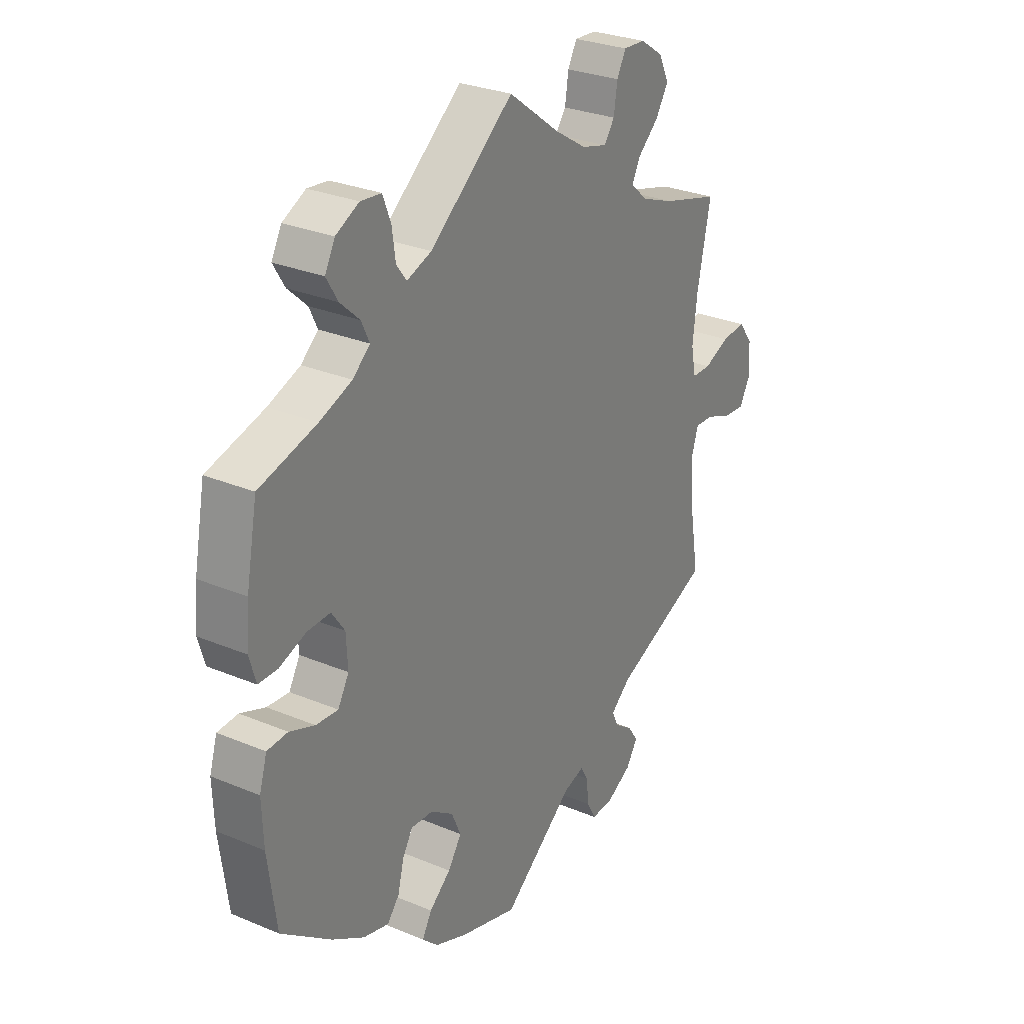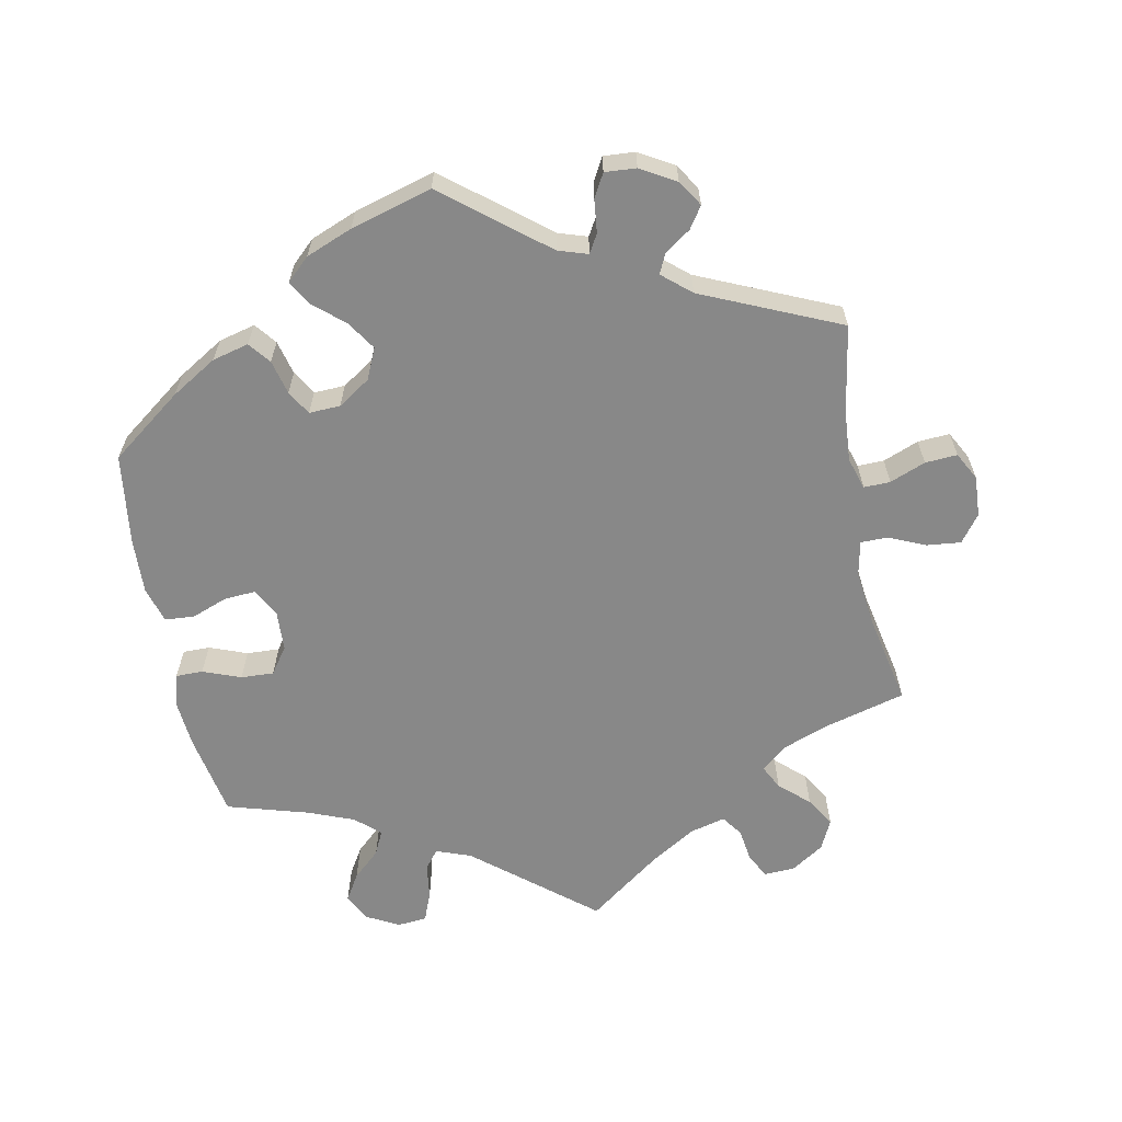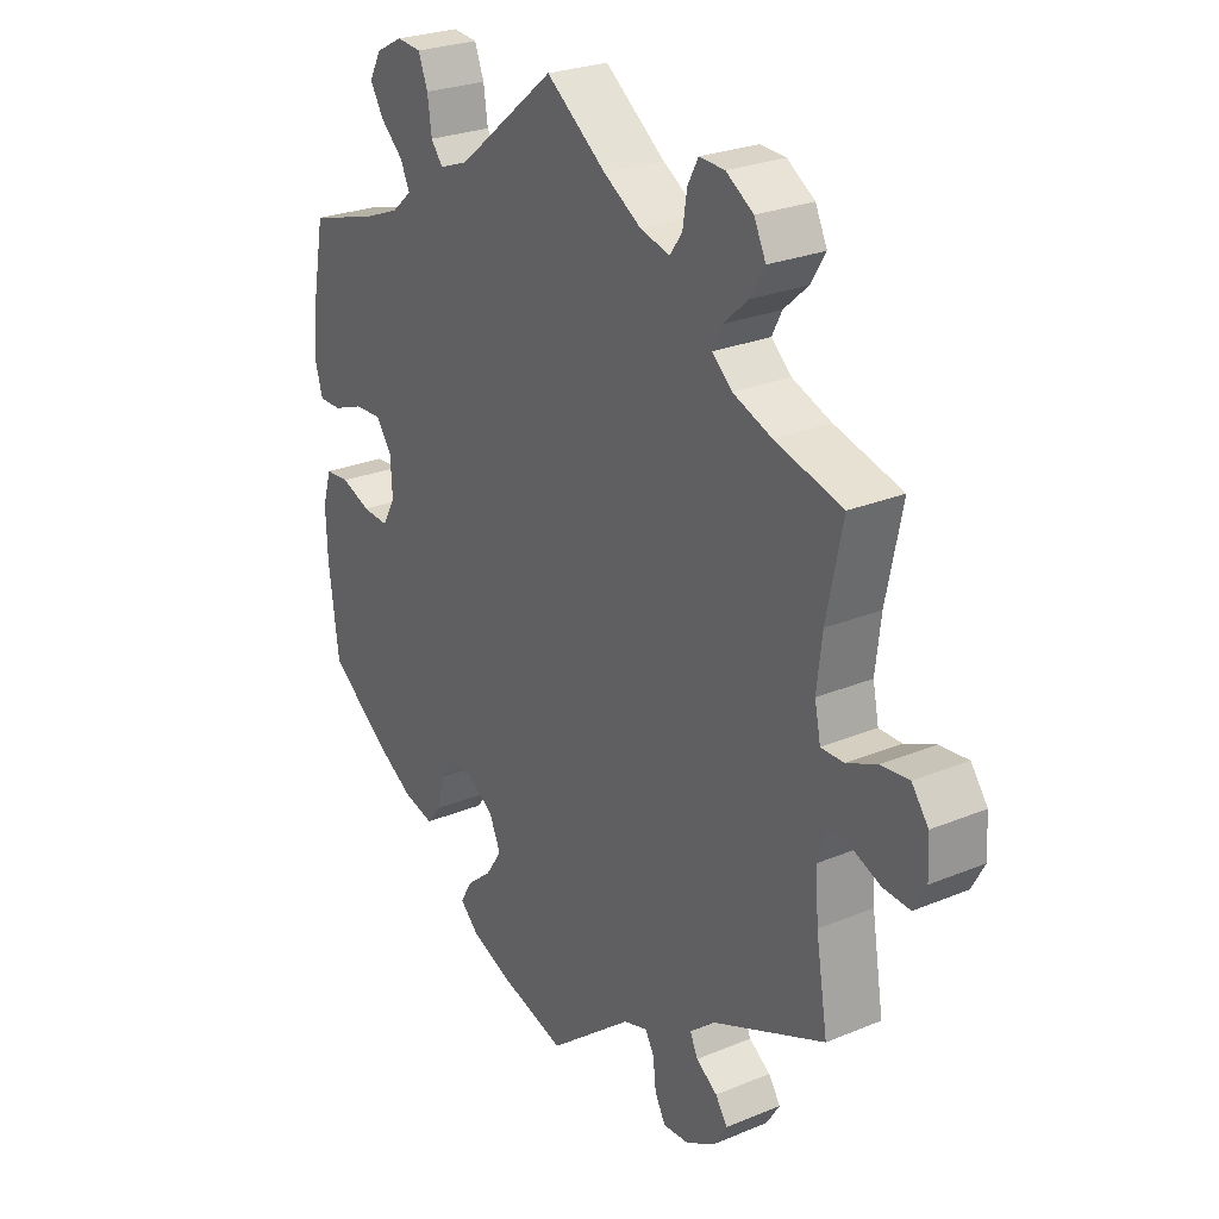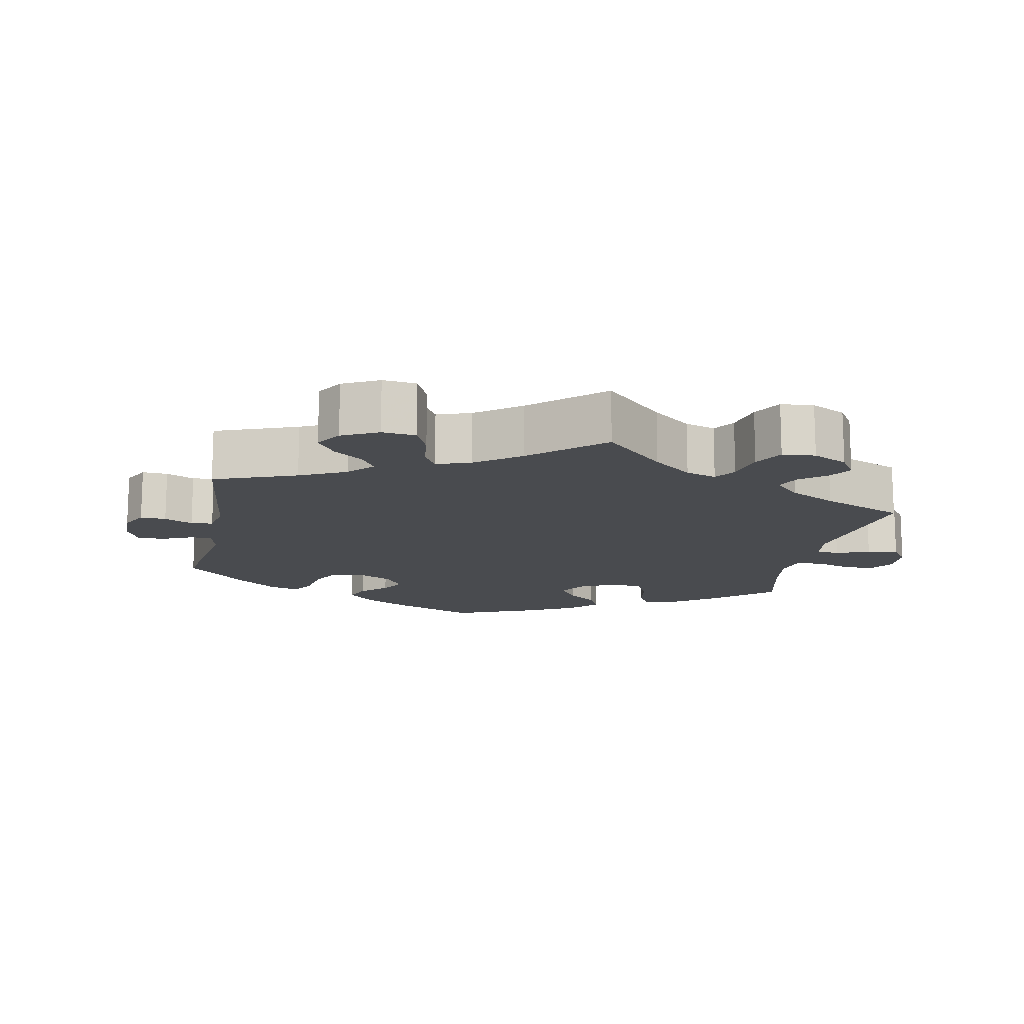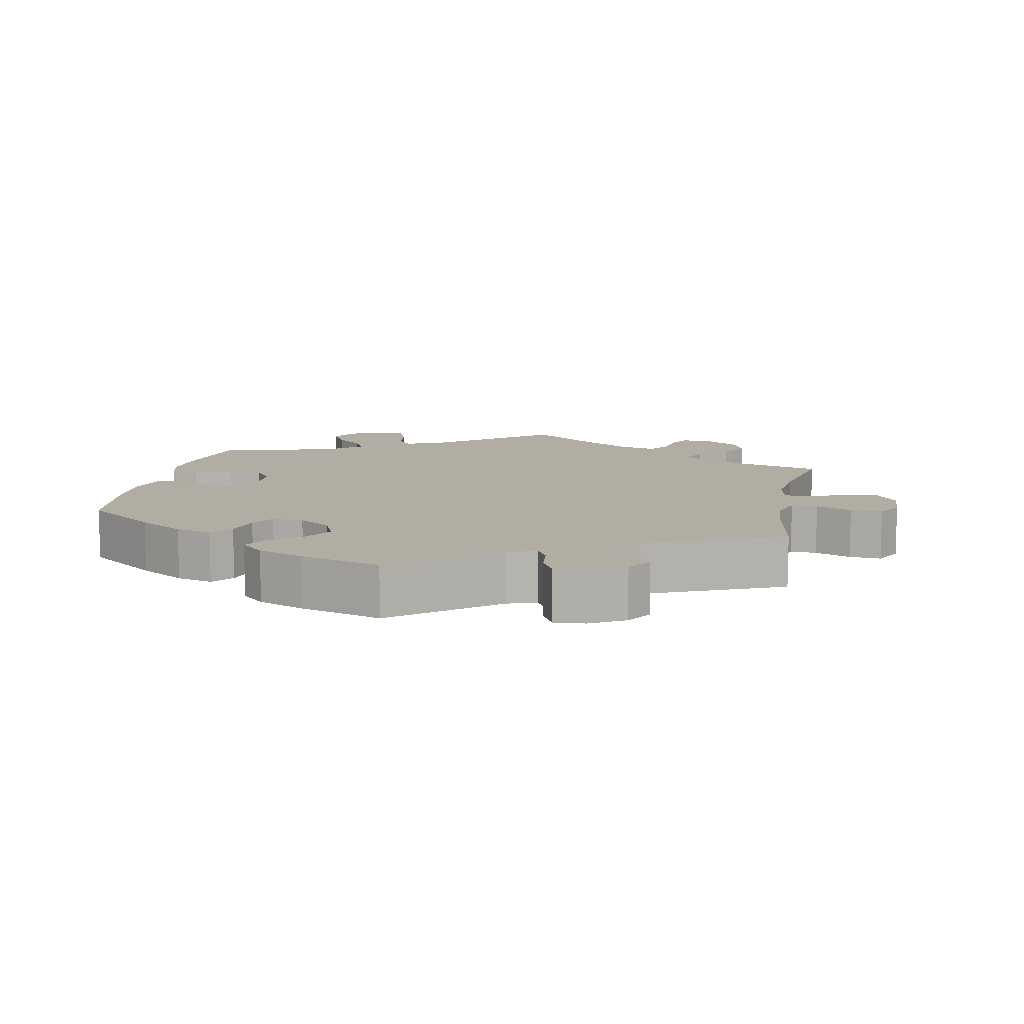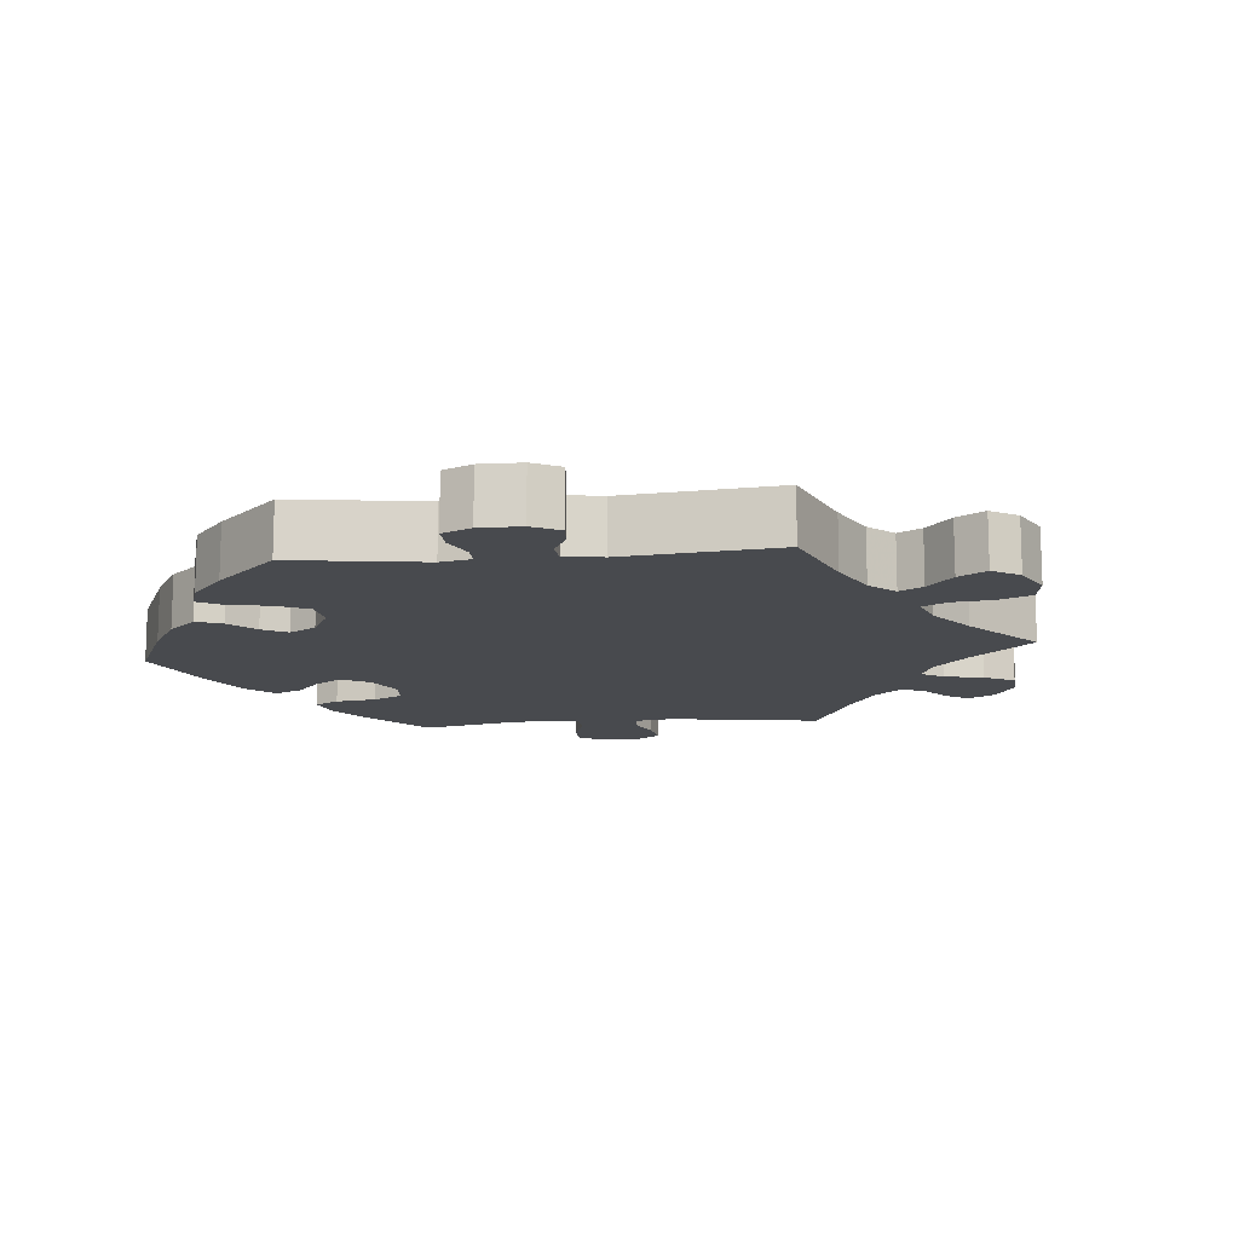
<metadata>
{"format":"obj","ext":"obj","renderer":"f3d","projection":"perspective","resolution":1024,"background":"white","views":[{"elev":28.4,"azim":122.3,"up":"+Z"},{"elev":-62.8,"azim":-169.0,"up":"+Y"},{"elev":25.9,"azim":-123.4,"up":"+Z"},{"elev":-14.1,"azim":-71.1,"up":"+Y"},{"elev":10.6,"azim":-168.7,"up":"+Y"},{"elev":-13.2,"azim":-144.4,"up":"+Y"}]}
</metadata>
<code>
v 0.166 0.07 0.443
v 0.215 0.07 0.425
v 0.235 0.07 0.451
v 0.242 0.07 0.501
v 0.258 0.07 0.542
v 0.299 0.07 0.546
v 0.345 0.07 0.522
v 0.365 0.07 0.484
v 0.342 0.07 0.446
v 0.304 0.07 0.411
v 0.288 0.07 0.377
v 0.322 0.07 0.347
v 0.386 0.07 0.322
v 0.5 0.07 0.289
v 0.522 0.07 0.173
v 0.528 0.07 0.104
v 0.515 0.07 0.059
v 0.477 0.07 0.059
v 0.424 0.07 0.079
v 0.378 0.07 0.081
v 0.352 0.07 0.044
v 0.349 0.07 -0.013
v 0.371 0.07 -0.052
v 0.415 0.07 -0.049
v 0.465 0.07 -0.03
v 0.506 0.07 -0.033
v 0.521 0.07 -0.083
v 0.518 0.07 -0.16
v 0.501 0.07 -0.288
v 0.401 0.07 -0.363
v 0.337 0.07 -0.402
v 0.286 0.07 -0.415
v 0.262 0.07 -0.385
v 0.25 0.07 -0.337
v 0.23 0.07 -0.303
v 0.186 0.07 -0.305
v 0.141 0.07 -0.335
v 0.122 0.07 -0.378
v 0.149 0.07 -0.419
v 0.192 0.07 -0.455
v 0.211 0.07 -0.489
v 0.179 0.07 -0.519
v 0.114 0.07 -0.545
v 0 0.07 -0.578
v -0.142 0.07 -0.465
v -0.183 0.07 -0.452
v -0.198 0.07 -0.478
v -0.203 0.07 -0.524
v -0.221 0.07 -0.557
v -0.265 0.07 -0.554
v -0.314 0.07 -0.526
v -0.337 0.07 -0.49
v -0.317 0.07 -0.46
v -0.281 0.07 -0.435
v -0.268 0.07 -0.407
v -0.308 0.07 -0.373
v -0.501 0.07 -0.289
v -0.481 0.07 -0.167
v -0.476 0.07 -0.095
v -0.49 0.07 -0.05
v -0.527 0.07 -0.051
v -0.577 0.07 -0.071
v -0.622 0.07 -0.074
v -0.643 0.07 -0.035
v -0.64 0.07 0.022
v -0.612 0.07 0.06
v -0.564 0.07 0.055
v -0.513 0.07 0.033
v -0.475 0.07 0.033
v -0.465 0.07 0.082
v -0.474 0.07 0.159
v -0.501 0.07 0.289
v -0.387 0.07 0.32
v -0.321 0.07 0.345
v -0.287 0.07 0.375
v -0.304 0.07 0.408
v -0.345 0.07 0.445
v -0.37 0.07 0.486
v -0.35 0.07 0.528
v -0.304 0.07 0.558
v -0.261 0.07 0.56
v -0.243 0.07 0.526
v -0.236 0.07 0.479
v -0.215 0.07 0.45
v -0.165 0.07 0.463
v -0.102 0.07 0.502
v 0 0.07 0.578
v 0.166 0 0.443
v 0.215 0 0.425
v 0.235 0 0.451
v 0.242 0 0.501
v 0.258 0 0.542
v 0.299 0 0.546
v 0.345 0 0.522
v 0.365 0 0.484
v 0.342 0 0.446
v 0.304 0 0.411
v 0.288 0 0.377
v 0.322 0 0.347
v 0.386 0 0.322
v 0.5 0 0.289
v 0.522 0 0.173
v 0.528 0 0.104
v 0.515 0 0.059
v 0.477 0 0.059
v 0.424 0 0.079
v 0.378 0 0.081
v 0.352 0 0.044
v 0.349 0 -0.013
v 0.371 0 -0.052
v 0.415 0 -0.049
v 0.465 0 -0.03
v 0.506 0 -0.033
v 0.521 0 -0.083
v 0.518 0 -0.16
v 0.501 0 -0.288
v 0.401 0 -0.363
v 0.337 0 -0.402
v 0.286 0 -0.415
v 0.262 0 -0.385
v 0.25 0 -0.337
v 0.23 0 -0.303
v 0.186 0 -0.305
v 0.141 0 -0.335
v 0.122 0 -0.378
v 0.149 0 -0.419
v 0.192 0 -0.455
v 0.211 0 -0.489
v 0.179 0 -0.519
v 0.114 0 -0.545
v 0 0 -0.578
v -0.142 0 -0.465
v -0.183 0 -0.452
v -0.198 0 -0.478
v -0.203 0 -0.524
v -0.221 0 -0.557
v -0.265 0 -0.554
v -0.314 0 -0.526
v -0.337 0 -0.49
v -0.317 0 -0.46
v -0.281 0 -0.435
v -0.268 0 -0.407
v -0.308 0 -0.373
v -0.501 0 -0.289
v -0.481 0 -0.167
v -0.476 0 -0.095
v -0.49 0 -0.05
v -0.527 0 -0.051
v -0.577 0 -0.071
v -0.622 0 -0.074
v -0.643 0 -0.035
v -0.64 0 0.022
v -0.612 0 0.06
v -0.564 0 0.055
v -0.513 0 0.033
v -0.475 0 0.033
v -0.465 0 0.082
v -0.474 0 0.159
v -0.501 0 0.289
v -0.387 0 0.32
v -0.321 0 0.345
v -0.287 0 0.375
v -0.304 0 0.408
v -0.345 0 0.445
v -0.37 0 0.486
v -0.35 0 0.528
v -0.304 0 0.558
v -0.261 0 0.56
v -0.243 0 0.526
v -0.236 0 0.479
v -0.215 0 0.45
v -0.165 0 0.463
v -0.102 0 0.502
v 0 0 0.578
f 86 87 1
f 85 86 1 2
f 84 85 2
f 80 81 82 83
f 80 83 84
f 79 80 84
f 76 77 78 79
f 75 76 79 84
f 71 72 73
f 70 71 73 74
f 69 70 74 75
f 65 66 67 68
f 65 68 69
f 64 65 69
f 61 62 63 64
f 60 61 64 69
f 59 60 69 75
f 56 57 58
f 55 56 58 59
f 51 52 53 54
f 51 54 55
f 50 51 55
f 47 48 49 50
f 46 47 50 55
f 45 46 55 59
f 39 40 41 42
f 38 39 42 43
f 31 32 33 34
f 31 34 35
f 30 31 35
f 29 30 35
f 28 29 35 36
f 24 25 26 27
f 23 24 27 28
f 16 17 18 19
f 16 19 20
f 13 14 15 16
f 12 13 16 20
f 11 12 20 21
f 7 8 9 10
f 7 10 11
f 6 7 11
f 3 4 5 6
f 3 6 11
f 2 3 11 21
f 38 43 44 45
f 37 38 45 59
f 36 37 59 75
f 23 28 36 75
f 84 2 21 22
f 22 23 75 84
f 88 174 173
f 89 88 173 172
f 89 172 171
f 170 169 168 167
f 171 170 167
f 171 167 166
f 166 165 164 163
f 171 166 163 162
f 160 159 158
f 161 160 158 157
f 162 161 157 156
f 155 154 153 152
f 156 155 152
f 156 152 151
f 151 150 149 148
f 156 151 148 147
f 162 156 147 146
f 145 144 143
f 146 145 143 142
f 141 140 139 138
f 142 141 138
f 142 138 137
f 137 136 135 134
f 142 137 134 133
f 146 142 133 132
f 129 128 127 126
f 130 129 126 125
f 121 120 119 118
f 122 121 118
f 122 118 117
f 122 117 116
f 123 122 116 115
f 114 113 112 111
f 115 114 111 110
f 106 105 104 103
f 107 106 103
f 103 102 101 100
f 107 103 100 99
f 108 107 99 98
f 97 96 95 94
f 98 97 94
f 98 94 93
f 93 92 91 90
f 98 93 90
f 108 98 90 89
f 132 131 130 125
f 146 132 125 124
f 162 146 124 123
f 162 123 115 110
f 109 108 89 171
f 171 162 110 109
f 1 88 89 2
f 2 89 90 3
f 3 90 91 4
f 4 91 92 5
f 5 92 93 6
f 6 93 94 7
f 7 94 95 8
f 8 95 96 9
f 9 96 97 10
f 10 97 98 11
f 11 98 99 12
f 12 99 100 13
f 13 100 101 14
f 14 101 102 15
f 15 102 103 16
f 16 103 104 17
f 17 104 105 18
f 18 105 106 19
f 19 106 107 20
f 20 107 108 21
f 21 108 109 22
f 22 109 110 23
f 23 110 111 24
f 24 111 112 25
f 25 112 113 26
f 26 113 114 27
f 27 114 115 28
f 28 115 116 29
f 29 116 117 30
f 30 117 118 31
f 31 118 119 32
f 32 119 120 33
f 33 120 121 34
f 34 121 122 35
f 35 122 123 36
f 36 123 124 37
f 37 124 125 38
f 38 125 126 39
f 39 126 127 40
f 40 127 128 41
f 41 128 129 42
f 42 129 130 43
f 43 130 131 44
f 44 131 132 45
f 45 132 133 46
f 46 133 134 47
f 47 134 135 48
f 48 135 136 49
f 49 136 137 50
f 50 137 138 51
f 51 138 139 52
f 52 139 140 53
f 53 140 141 54
f 54 141 142 55
f 55 142 143 56
f 56 143 144 57
f 57 144 145 58
f 58 145 146 59
f 59 146 147 60
f 60 147 148 61
f 61 148 149 62
f 62 149 150 63
f 63 150 151 64
f 64 151 152 65
f 65 152 153 66
f 66 153 154 67
f 67 154 155 68
f 68 155 156 69
f 69 156 157 70
f 70 157 158 71
f 71 158 159 72
f 72 159 160 73
f 73 160 161 74
f 74 161 162 75
f 75 162 163 76
f 76 163 164 77
f 77 164 165 78
f 78 165 166 79
f 79 166 167 80
f 80 167 168 81
f 81 168 169 82
f 82 169 170 83
f 83 170 171 84
f 84 171 172 85
f 85 172 173 86
f 86 173 174 87
f 87 174 88 1

</code>
